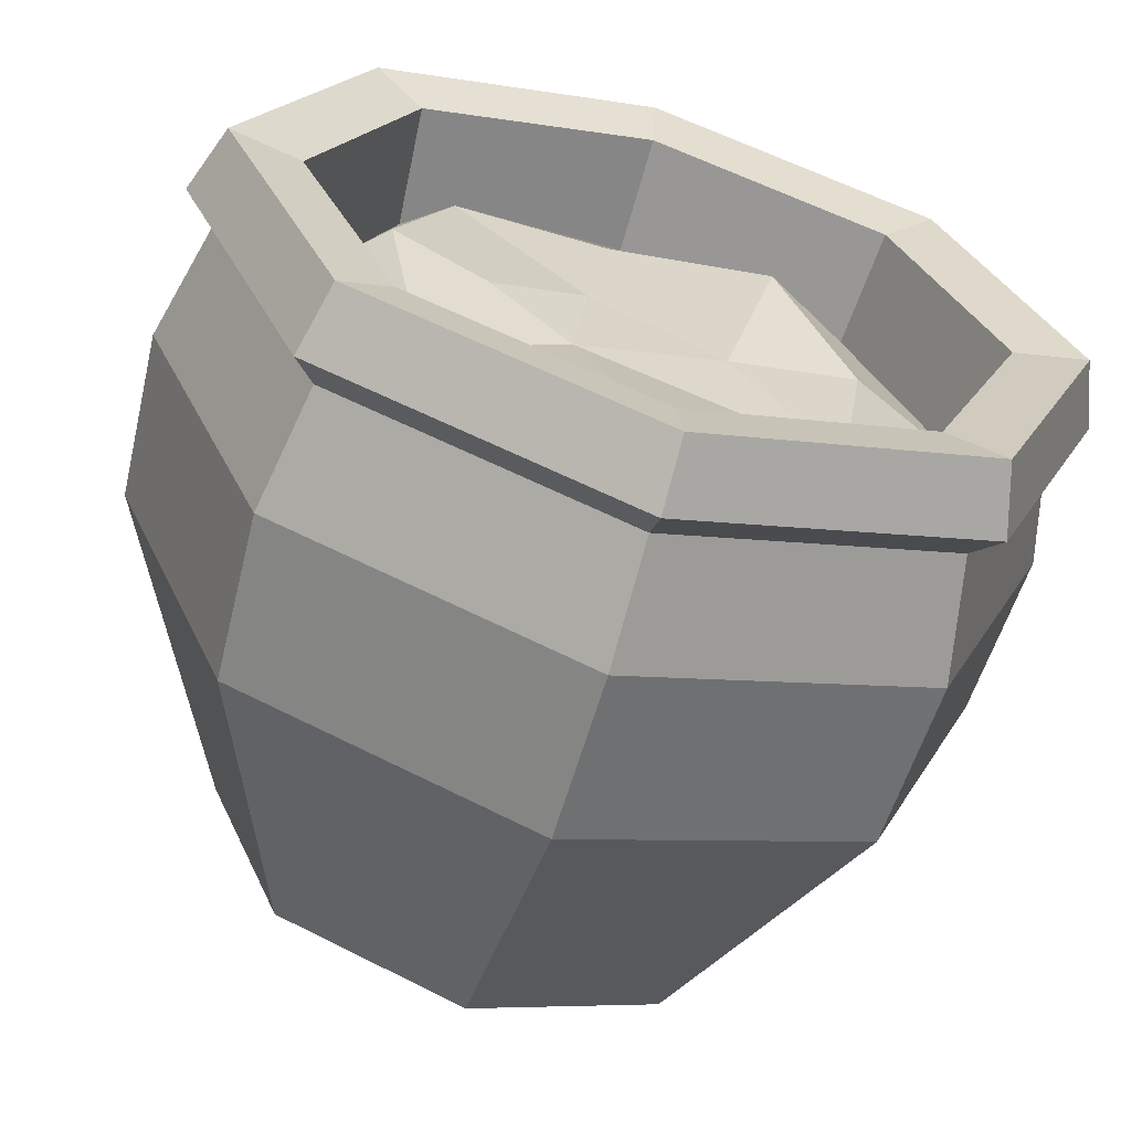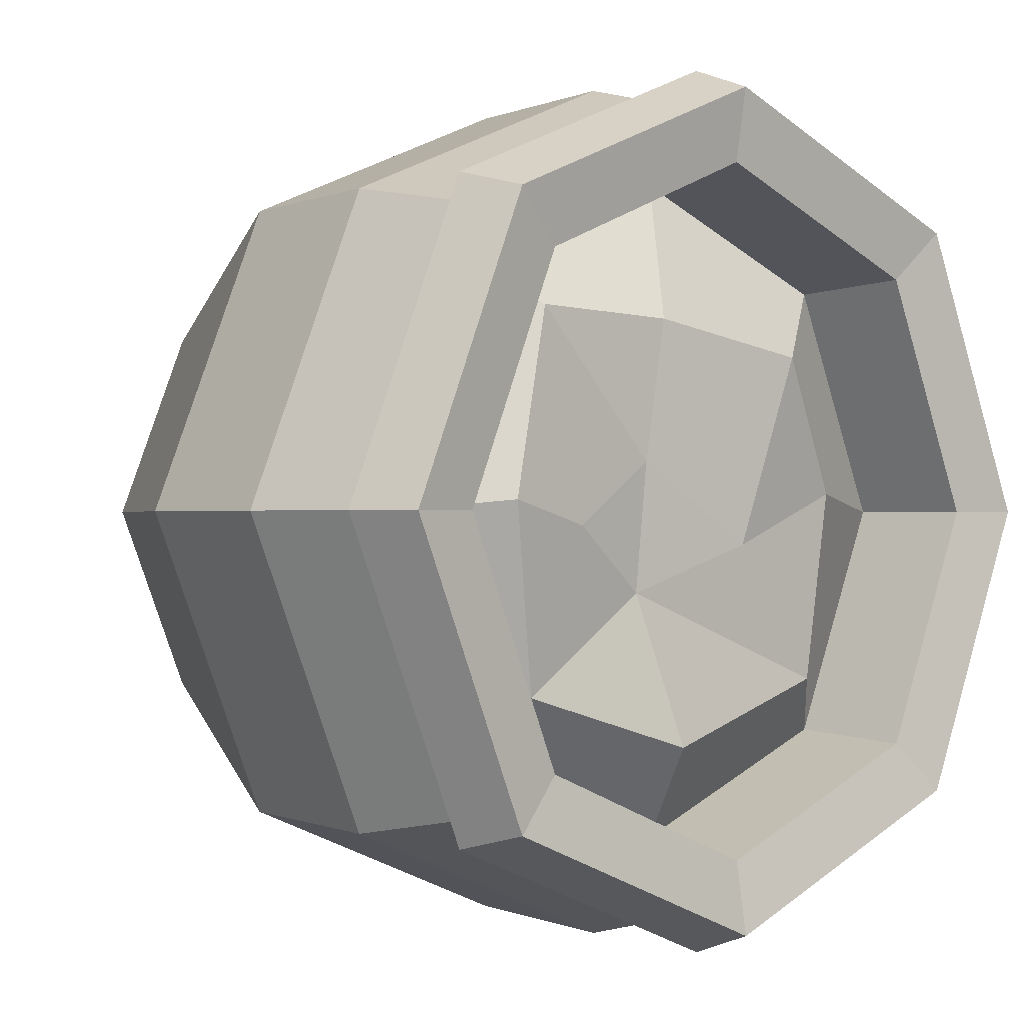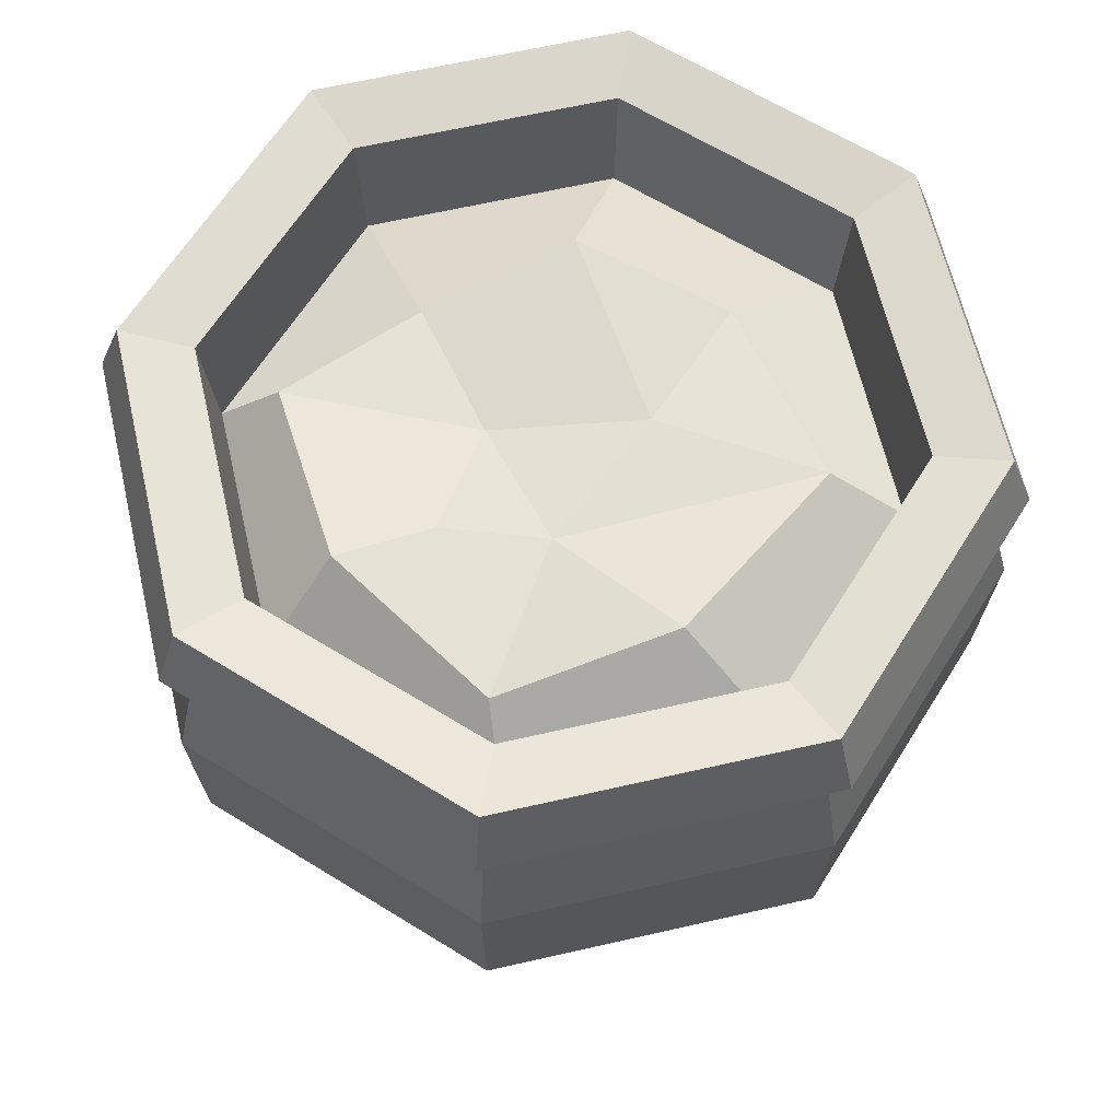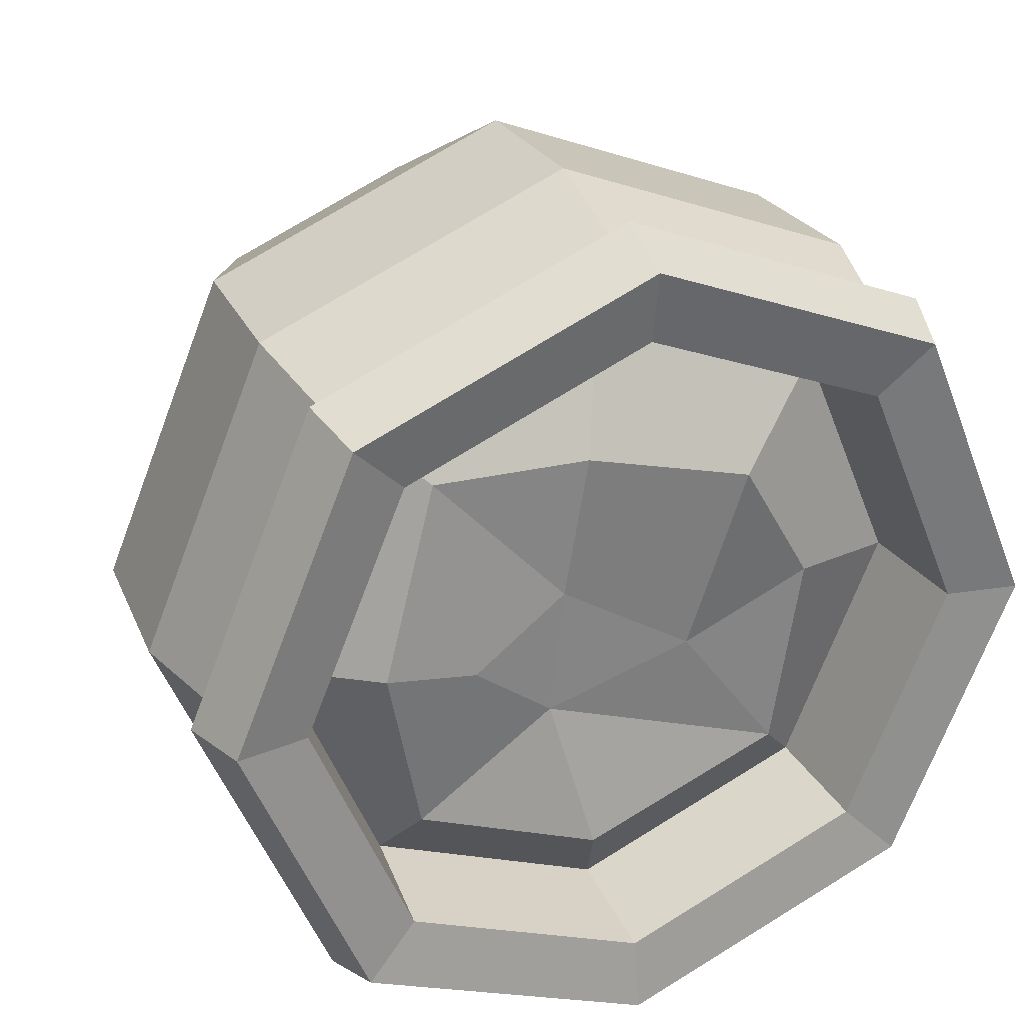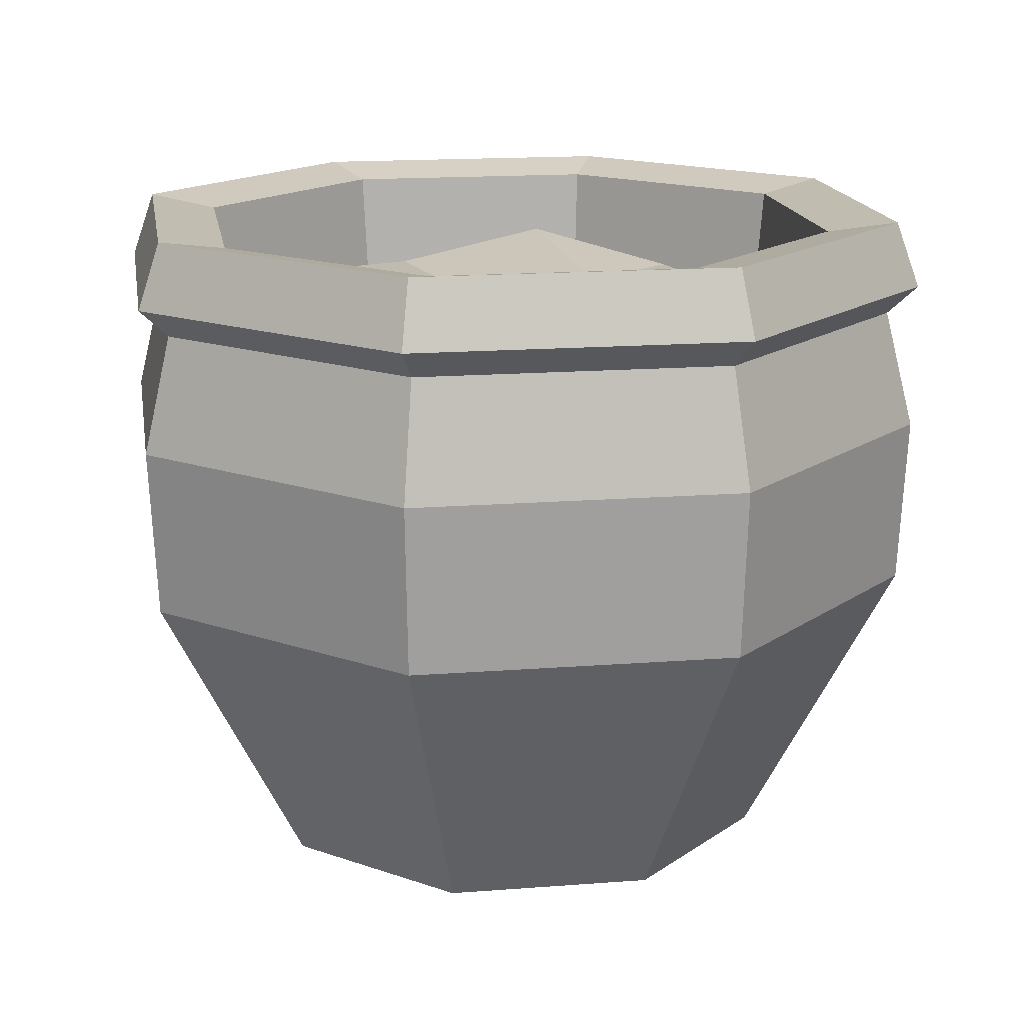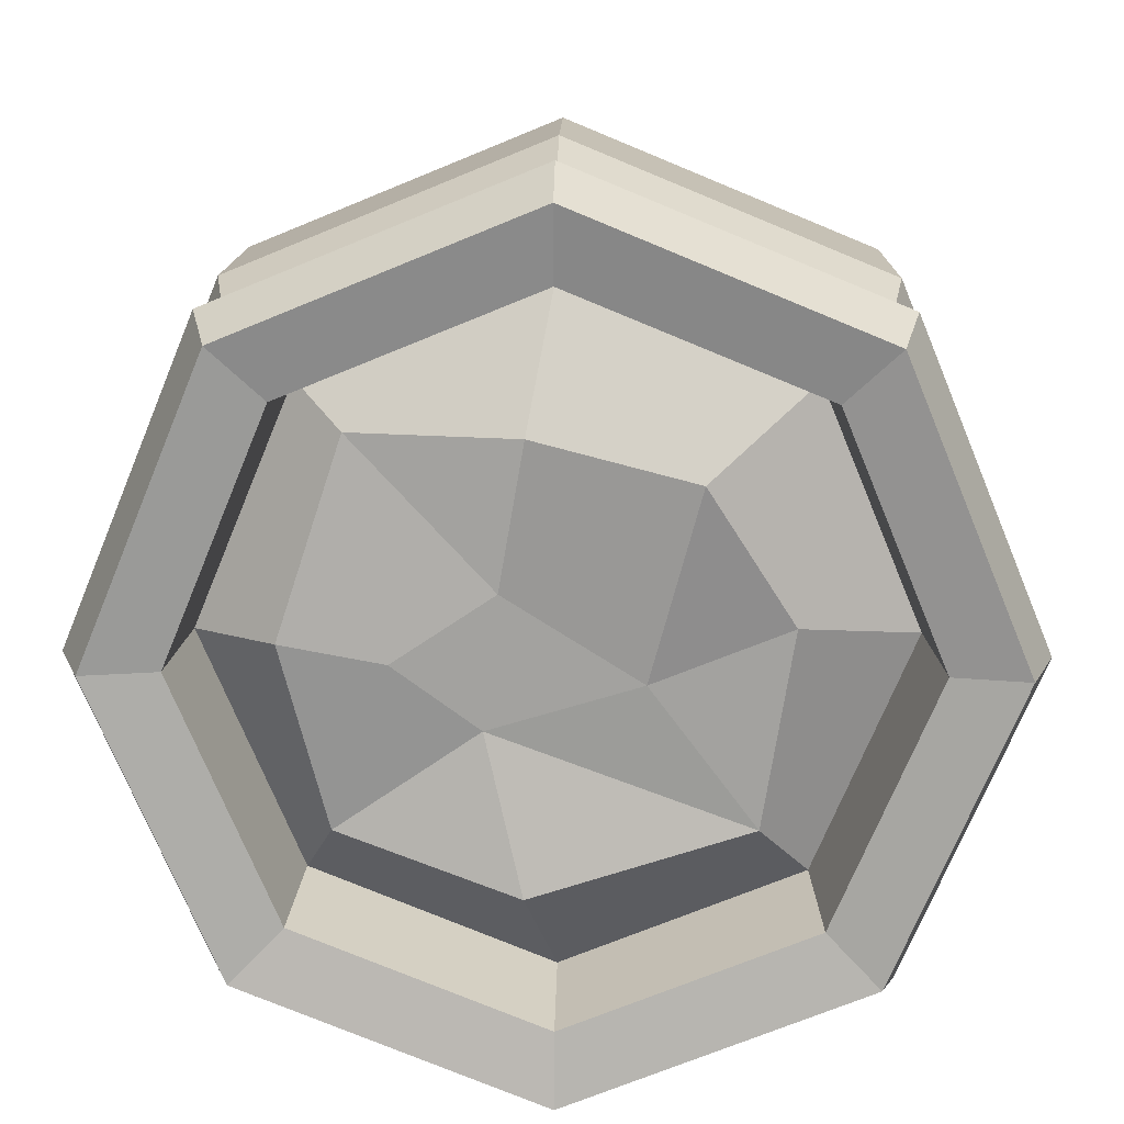
<metadata>
{"format":"obj","ext":"obj","renderer":"f3d","projection":"perspective","resolution":1024,"background":"white","views":[{"elev":-63.0,"azim":164.1,"up":"+Z"},{"elev":-0.2,"azim":138.3,"up":"+Z"},{"elev":64.0,"azim":144.5,"up":"+Y"},{"elev":28.6,"azim":157.4,"up":"+Z"},{"elev":16.2,"azim":148.4,"up":"+Y"},{"elev":17.2,"azim":-178.8,"up":"+Z"}]}
</metadata>
<code>
v 9.237 0 -9.237
v -1e-06 0 -13.06
v -9.237 0 -9.237
v -13.06 0 0
v -9.237 0 9.237
v -1e-06 0 13.06
v 9.237 0 9.237
v 13.06 0 0
v 14.1 33.01 -14.1
v -1e-06 33.01 -19.94
v -14.1 33.01 -14.1
v -19.94 33.01 0
v -14.1 33.01 14.1
v -1e-06 33.01 19.94
v 14.1 33.01 14.1
v 19.94 33.01 0
v -1e-06 0 0
v 14.92 29.79 -14.92
v -2e-06 29.79 -21.1
v -14.92 29.79 -14.92
v -21.1 29.79 0
v -14.92 29.79 14.92
v -2e-06 29.79 21.1
v 14.92 29.79 14.92
v 21.1 29.79 0
v 14.88 22.63 -14.88
v -2e-06 22.63 -21.05
v -14.88 22.63 -14.88
v -21.05 22.63 0
v -14.88 22.63 14.88
v -2e-06 22.63 21.05
v 14.88 22.63 14.88
v 21.05 22.63 0
v 14.58 14.44 -14.58
v -2e-06 14.44 -20.62
v -14.58 14.44 -14.58
v -20.62 14.44 0
v -14.58 14.44 14.58
v -2e-06 14.44 20.62
v 14.58 14.44 14.58
v 20.62 14.44 0
v 13.87 28.38 -13.87
v 19.61 28.38 0
v 13.87 28.38 13.87
v -1e-06 28.38 19.61
v -13.87 28.38 13.87
v -19.61 28.38 0
v -13.87 28.38 -13.87
v -1e-06 28.38 -19.61
v 11.64 32.42 -11.64
v -2e-06 32.42 -16.46
v -11.64 32.42 -11.64
v -16.46 32.42 0
v -11.64 32.42 11.64
v -2e-06 32.42 16.46
v 11.64 32.42 11.64
v 16.46 32.42 0
v 11.24 26.62 -11.24
v -2e-06 26.62 -15.9
v 3.178 28.9 -3.881
v -11.24 26.62 -11.24
v -15.9 26.62 0
v -11.24 26.62 11.24
v -2e-06 26.62 15.9
v 11.24 26.62 11.24
v 15.9 26.62 0
v -10.36 28.9 0.894
v -6.281 30.27 7.598
v 1.309 28.9 9.215
v 9.008 28.9 9.478
v 11.92 30.27 0.5073
v 9.866 28.9 -8.549
v 1.391 30.27 -11.21
v -8.895 28.9 -8.424
v 7.205 29.48 -0.6665
v 2.486 28.9 2.365
v -3.92 29.12 -1.639
f 18 19 10 9
f 19 20 11 10
f 20 21 12 11
f 21 22 13 12
f 22 23 14 13
f 23 24 15 14
f 24 25 16 15
f 25 18 9 16
f 2 1 17
f 3 2 17
f 4 3 17
f 5 4 17
f 6 5 17
f 7 6 17
f 8 7 17
f 1 8 17
f 72 73 60
f 73 74 60
f 74 67 77
f 67 68 77
f 68 69 76 77
f 69 70 76
f 70 71 75 76
f 71 72 60 75
f 26 27 49 42
f 27 28 48 49
f 28 29 47 48
f 29 30 46 47
f 30 31 45 46
f 31 32 44 45
f 32 33 43 44
f 33 26 42 43
f 26 34 35 27
f 35 36 28 27
f 36 37 29 28
f 37 38 30 29
f 38 39 31 30
f 39 40 32 31
f 40 41 33 32
f 41 34 26 33
f 1 2 35 34
f 2 3 36 35
f 3 4 37 36
f 4 5 38 37
f 5 6 39 38
f 6 7 40 39
f 7 8 41 40
f 8 1 34 41
f 43 42 18 25
f 44 43 25 24
f 45 44 24 23
f 46 45 23 22
f 47 46 22 21
f 48 47 21 20
f 49 48 20 19
f 42 49 19 18
f 10 51 50 9
f 11 52 51 10
f 12 53 52 11
f 13 54 53 12
f 14 55 54 13
f 15 56 55 14
f 16 57 56 15
f 9 50 57 16
f 50 51 59 58
f 51 52 61 59
f 52 53 62 61
f 53 54 63 62
f 54 55 64 63
f 55 56 65 64
f 56 57 66 65
f 57 50 58 66
f 62 63 68 67
f 63 64 69 68
f 64 65 70 69
f 65 66 71 70
f 66 58 72 71
f 58 59 73 72
f 59 61 74 73
f 61 62 67 74
f 76 75 60
f 77 76 60
f 74 77 60

</code>
